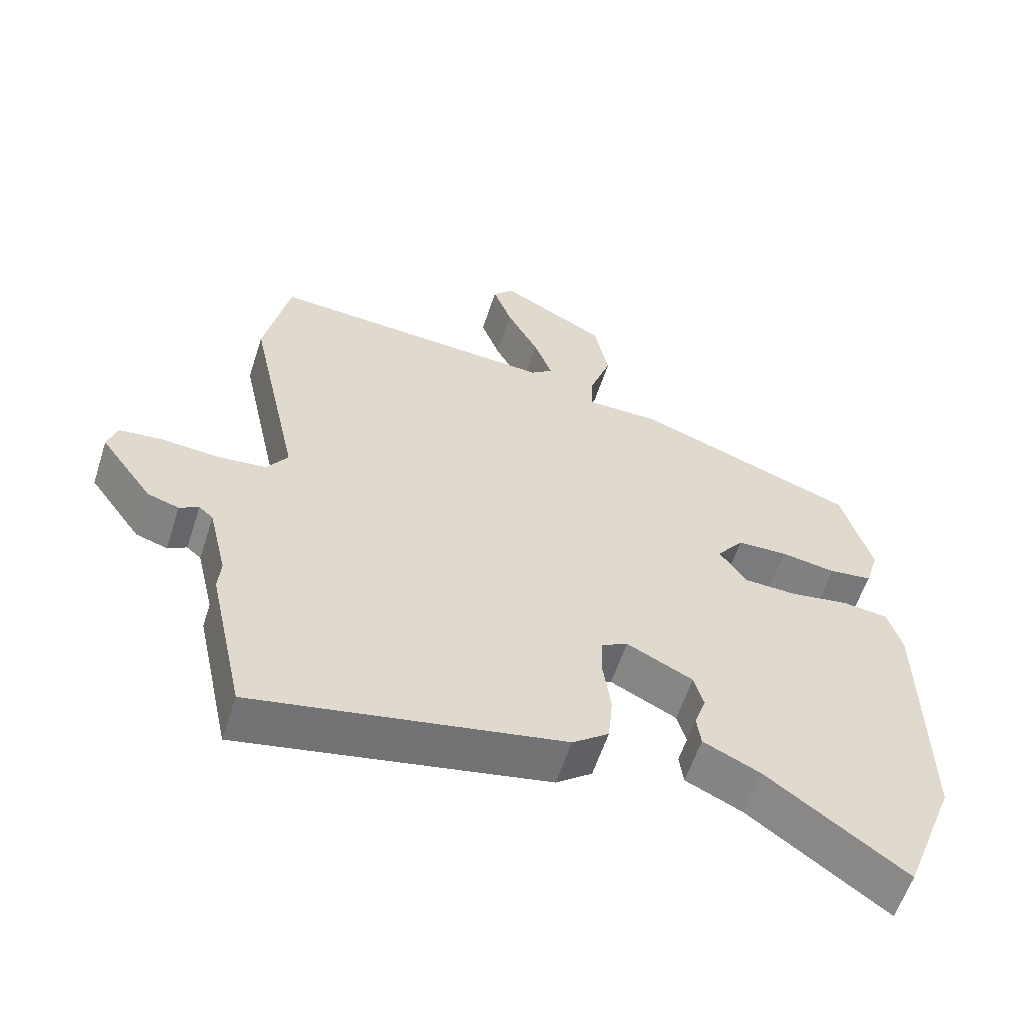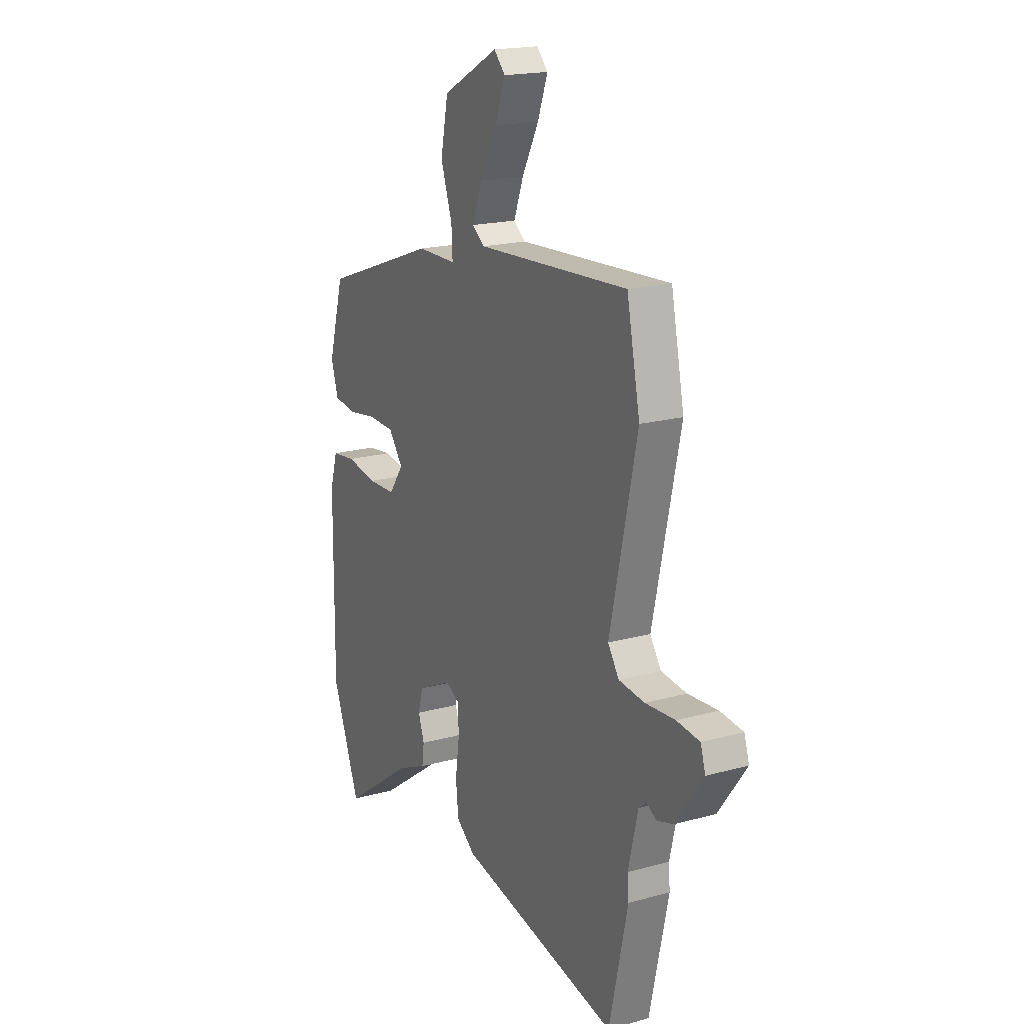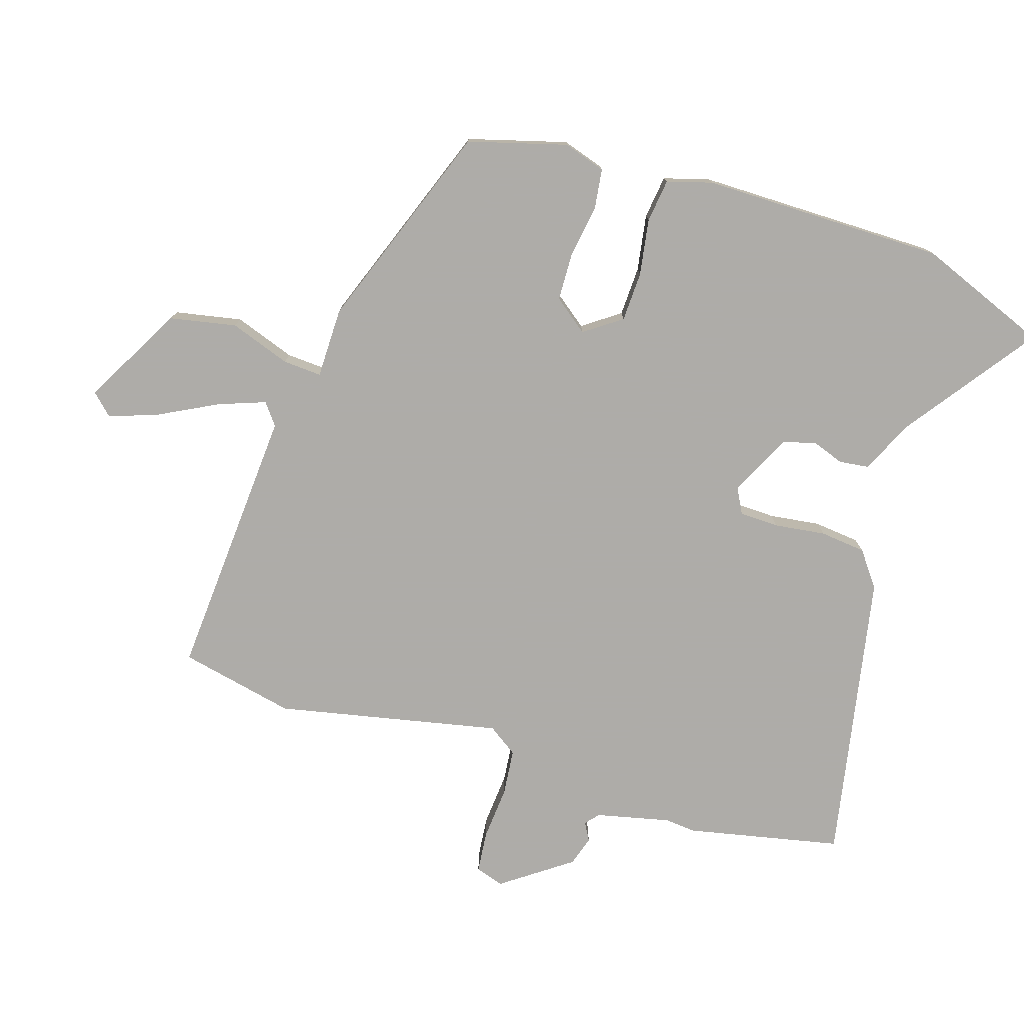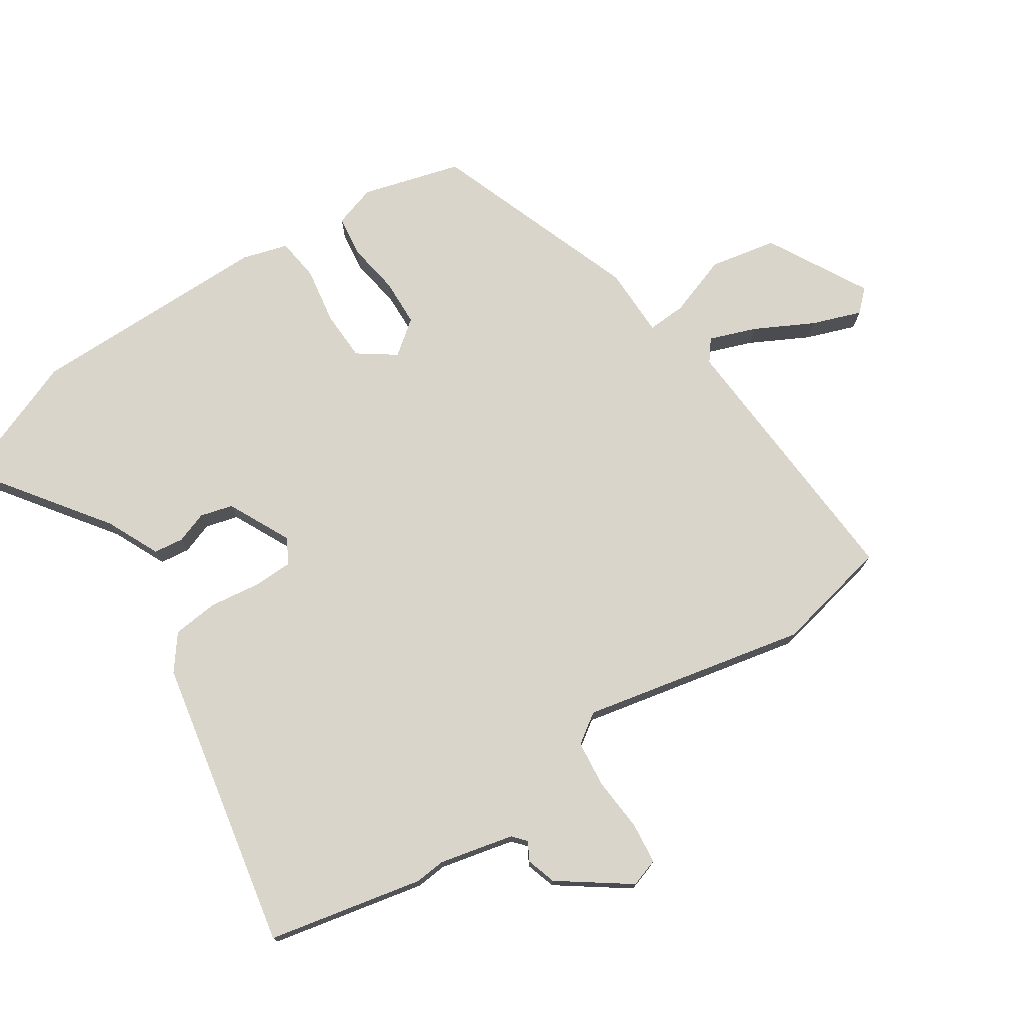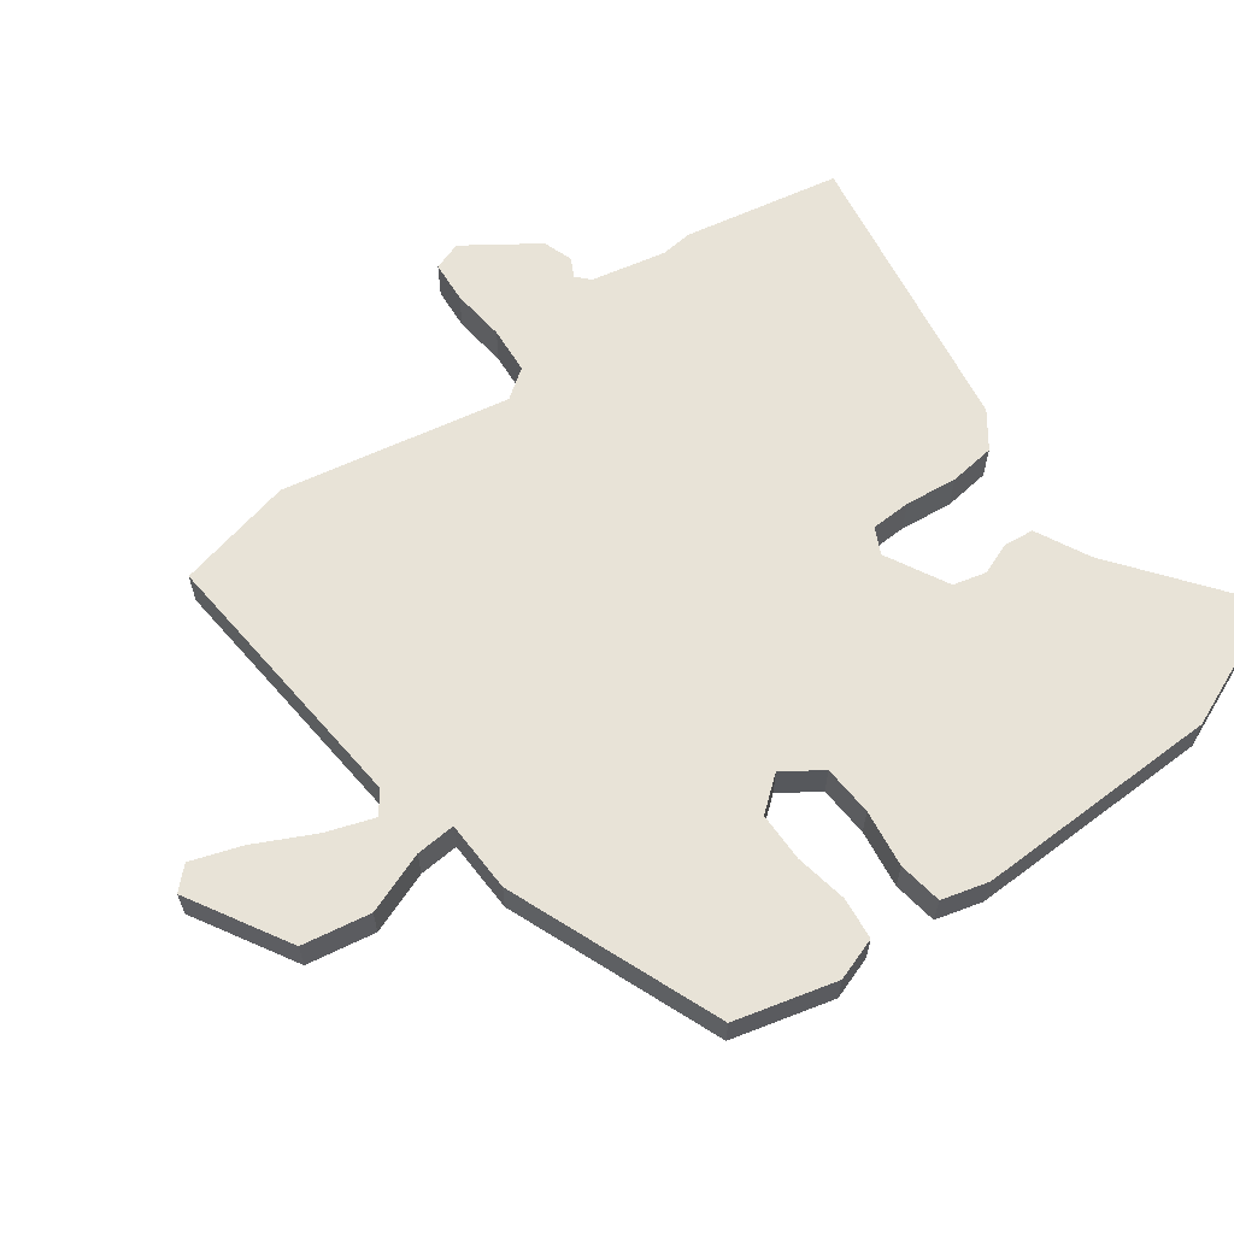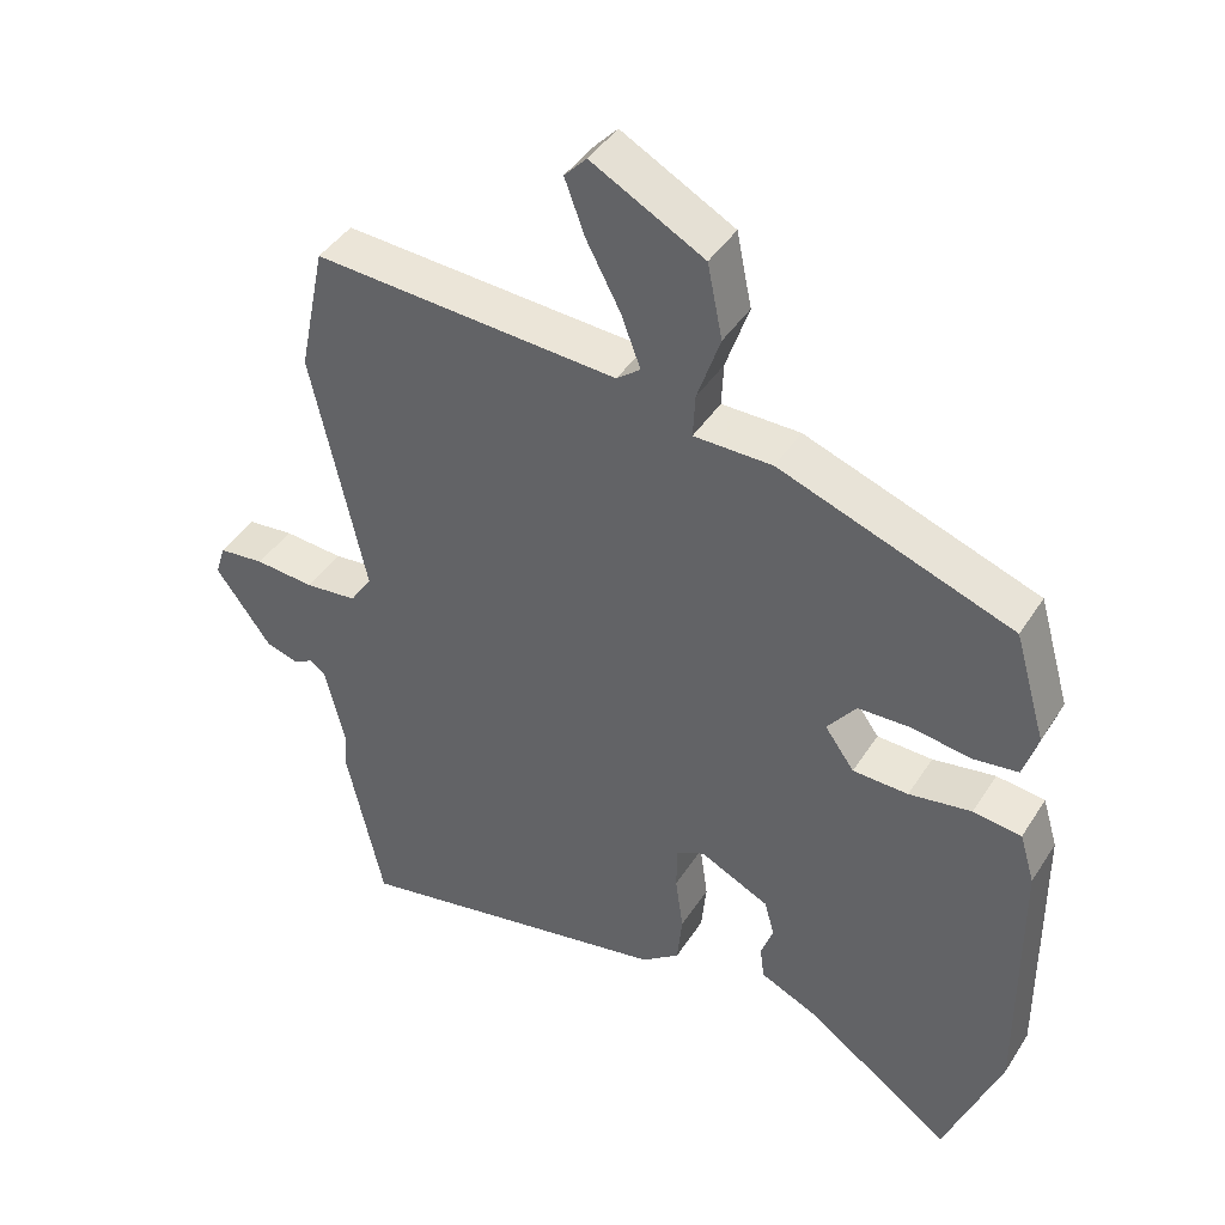
<metadata>
{"format":"obj","ext":"obj","renderer":"f3d","projection":"perspective","resolution":1024,"background":"white","views":[{"elev":-59.1,"azim":-17.9,"up":"+Z"},{"elev":18.8,"azim":-117.8,"up":"+Z"},{"elev":-77.0,"azim":72.0,"up":"+Y"},{"elev":74.7,"azim":-123.7,"up":"+Y"},{"elev":62.1,"azim":52.3,"up":"+Y"},{"elev":42.8,"azim":30.2,"up":"+Z"}]}
</metadata>
<code>
v -0.474 0.07 -0.619
v -0.526 0.07 -0.381
v -0.522 0.07 -0.333
v -0.549 0.07 -0.219
v -0.57 0.07 -0.201
v -0.598 0.07 -0.217
v -0.644 0.07 -0.203
v -0.721 0.07 -0.097
v -0.707 0.07 -0.053
v -0.643 0.07 -0.046
v -0.56 0.07 -0.052
v -0.488 0.07 -0.044
v -0.457 0.07 0.002
v -0.532 0.07 0.347
v -0.495 0.07 0.526
v -0.071 0.07 0.502
v -0.038 0.07 0.528
v -0.065 0.07 0.6
v -0.112 0.07 0.689
v -0.14 0.07 0.765
v -0.109 0.07 0.798
v 0.047 0.07 0.714
v 0.068 0.07 0.611
v 0.036 0.07 0.517
v 0.033 0.07 0.457
v 0.142 0.07 0.457
v 0.466 0.07 0.341
v 0.51 0.07 0.189
v 0.49 0.07 0.124
v 0.427 0.07 0.115
v 0.346 0.07 0.127
v 0.272 0.07 0.124
v 0.232 0.07 0.071
v 0.273 0.07 0.014
v 0.35 0.07 0.012
v 0.437 0.07 0.027
v 0.504 0.07 0.019
v 0.525 0.07 -0.051
v 0.528 0.07 -0.427
v 0.45 0.07 -0.629
v 0.248 0.07 -0.485
v 0.165 0.07 -0.447
v 0.159 0.07 -0.401
v 0.176 0.07 -0.352
v 0.162 0.07 -0.302
v 0.065 0.07 -0.255
v 0.026 0.07 -0.276
v 0.025 0.07 -0.337
v 0.036 0.07 -0.416
v 0.029 0.07 -0.487
v -0.024 0.07 -0.528
v -0.474 0 -0.619
v -0.526 0 -0.381
v -0.522 0 -0.333
v -0.549 0 -0.219
v -0.57 0 -0.201
v -0.598 0 -0.217
v -0.644 0 -0.203
v -0.721 0 -0.097
v -0.707 0 -0.053
v -0.643 0 -0.046
v -0.56 0 -0.052
v -0.488 0 -0.044
v -0.457 0 0.002
v -0.532 0 0.347
v -0.495 0 0.526
v -0.071 0 0.502
v -0.038 0 0.528
v -0.065 0 0.6
v -0.112 0 0.689
v -0.14 0 0.765
v -0.109 0 0.798
v 0.047 0 0.714
v 0.068 0 0.611
v 0.036 0 0.517
v 0.033 0 0.457
v 0.142 0 0.457
v 0.466 0 0.341
v 0.51 0 0.189
v 0.49 0 0.124
v 0.427 0 0.115
v 0.346 0 0.127
v 0.272 0 0.124
v 0.232 0 0.071
v 0.273 0 0.014
v 0.35 0 0.012
v 0.437 0 0.027
v 0.504 0 0.019
v 0.525 0 -0.051
v 0.528 0 -0.427
v 0.45 0 -0.629
v 0.248 0 -0.485
v 0.165 0 -0.447
v 0.159 0 -0.401
v 0.176 0 -0.352
v 0.162 0 -0.302
v 0.065 0 -0.255
v 0.026 0 -0.276
v 0.025 0 -0.337
v 0.036 0 -0.416
v 0.029 0 -0.487
v -0.024 0 -0.528
f 48 49 50 51
f 47 48 51 1
f 41 42 43 44
f 41 44 45
f 40 41 45
f 39 40 45
f 38 39 45 46
f 35 36 37 38
f 34 35 38 46
f 28 29 30 31
f 28 31 32
f 25 26 27 28
f 25 28 32
f 21 22 23 24
f 21 24 25
f 18 19 20 21
f 17 18 21 25
f 16 17 25 32
f 13 14 15 16
f 12 13 16 32
f 8 9 10 11
f 8 11 12
f 5 6 7 8
f 5 8 12 32
f 47 1 2 3
f 47 3 4
f 33 34 46 47
f 33 47 4 5
f 5 32 33
f 102 101 100 99
f 52 102 99 98
f 95 94 93 92
f 96 95 92
f 96 92 91
f 96 91 90
f 97 96 90 89
f 89 88 87 86
f 97 89 86 85
f 82 81 80 79
f 83 82 79
f 79 78 77 76
f 83 79 76
f 75 74 73 72
f 76 75 72
f 72 71 70 69
f 76 72 69 68
f 83 76 68 67
f 67 66 65 64
f 83 67 64 63
f 62 61 60 59
f 63 62 59
f 59 58 57 56
f 83 63 59 56
f 54 53 52 98
f 55 54 98
f 98 97 85 84
f 56 55 98 84
f 84 83 56
f 1 52 53 2
f 2 53 54 3
f 3 54 55 4
f 4 55 56 5
f 5 56 57 6
f 6 57 58 7
f 7 58 59 8
f 8 59 60 9
f 9 60 61 10
f 10 61 62 11
f 11 62 63 12
f 12 63 64 13
f 13 64 65 14
f 14 65 66 15
f 15 66 67 16
f 16 67 68 17
f 17 68 69 18
f 18 69 70 19
f 19 70 71 20
f 20 71 72 21
f 21 72 73 22
f 22 73 74 23
f 23 74 75 24
f 24 75 76 25
f 25 76 77 26
f 26 77 78 27
f 27 78 79 28
f 28 79 80 29
f 29 80 81 30
f 30 81 82 31
f 31 82 83 32
f 32 83 84 33
f 33 84 85 34
f 34 85 86 35
f 35 86 87 36
f 36 87 88 37
f 37 88 89 38
f 38 89 90 39
f 39 90 91 40
f 40 91 92 41
f 41 92 93 42
f 42 93 94 43
f 43 94 95 44
f 44 95 96 45
f 45 96 97 46
f 46 97 98 47
f 47 98 99 48
f 48 99 100 49
f 49 100 101 50
f 50 101 102 51
f 51 102 52 1

</code>
